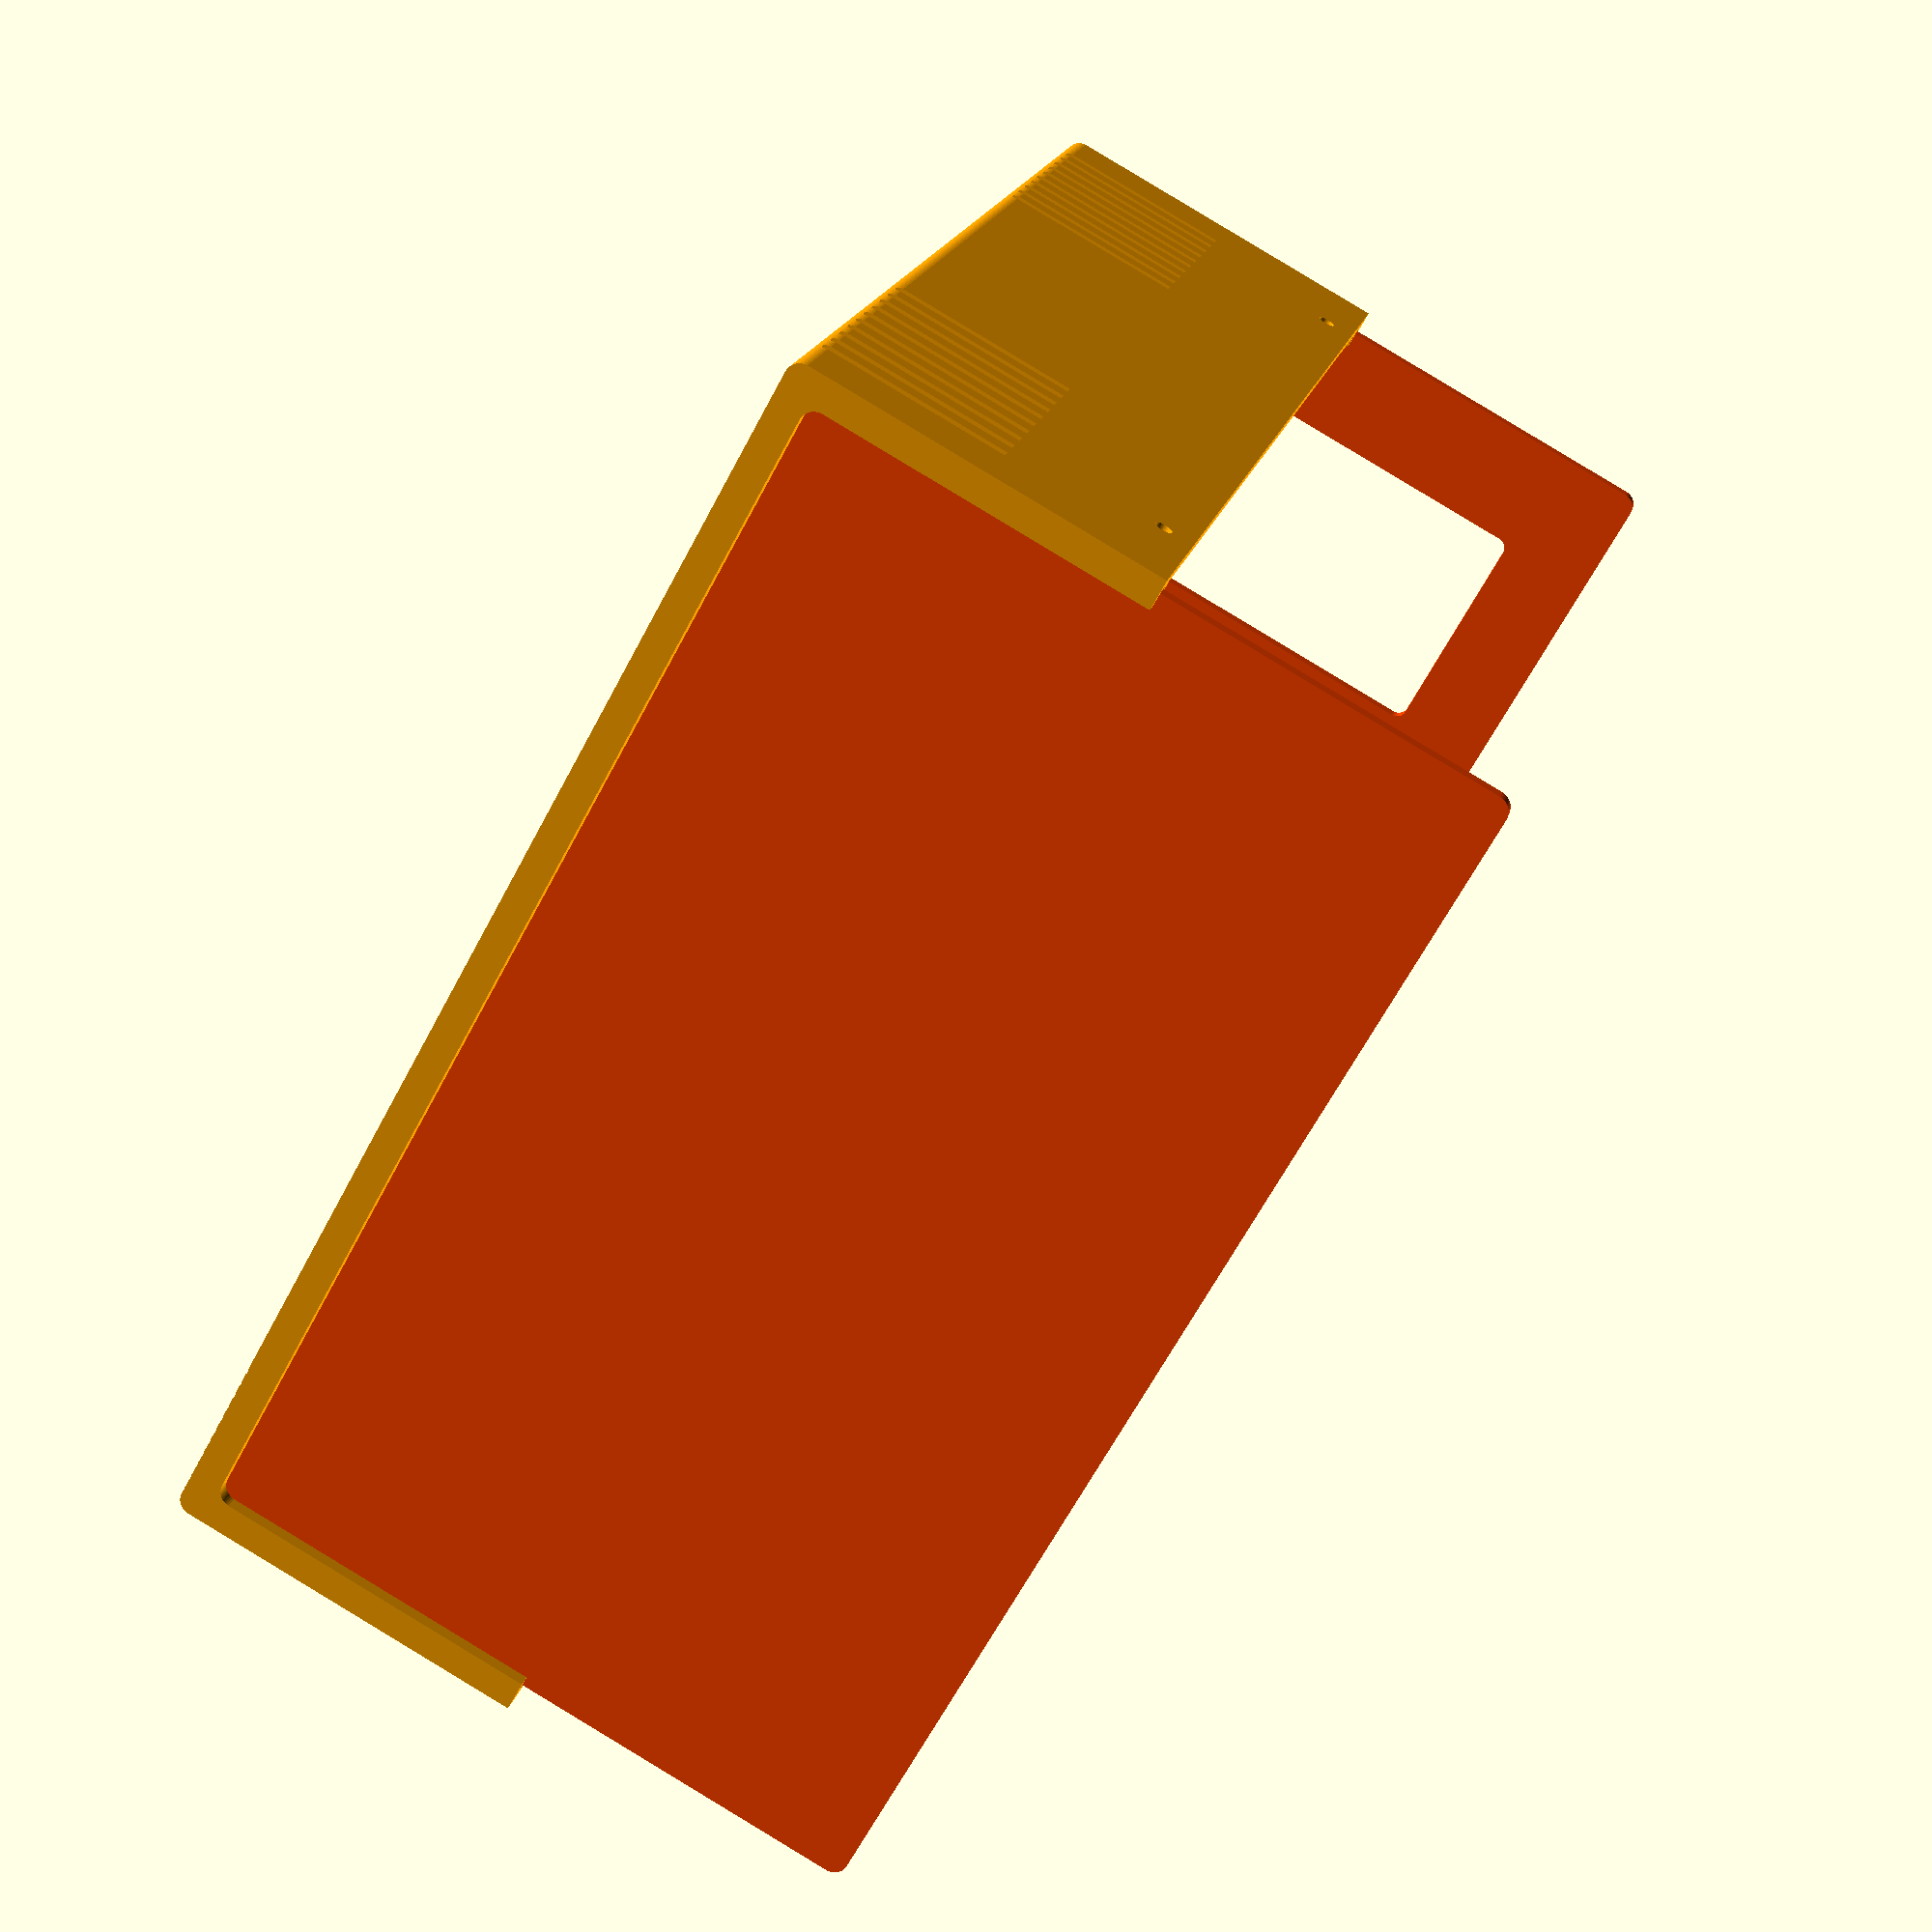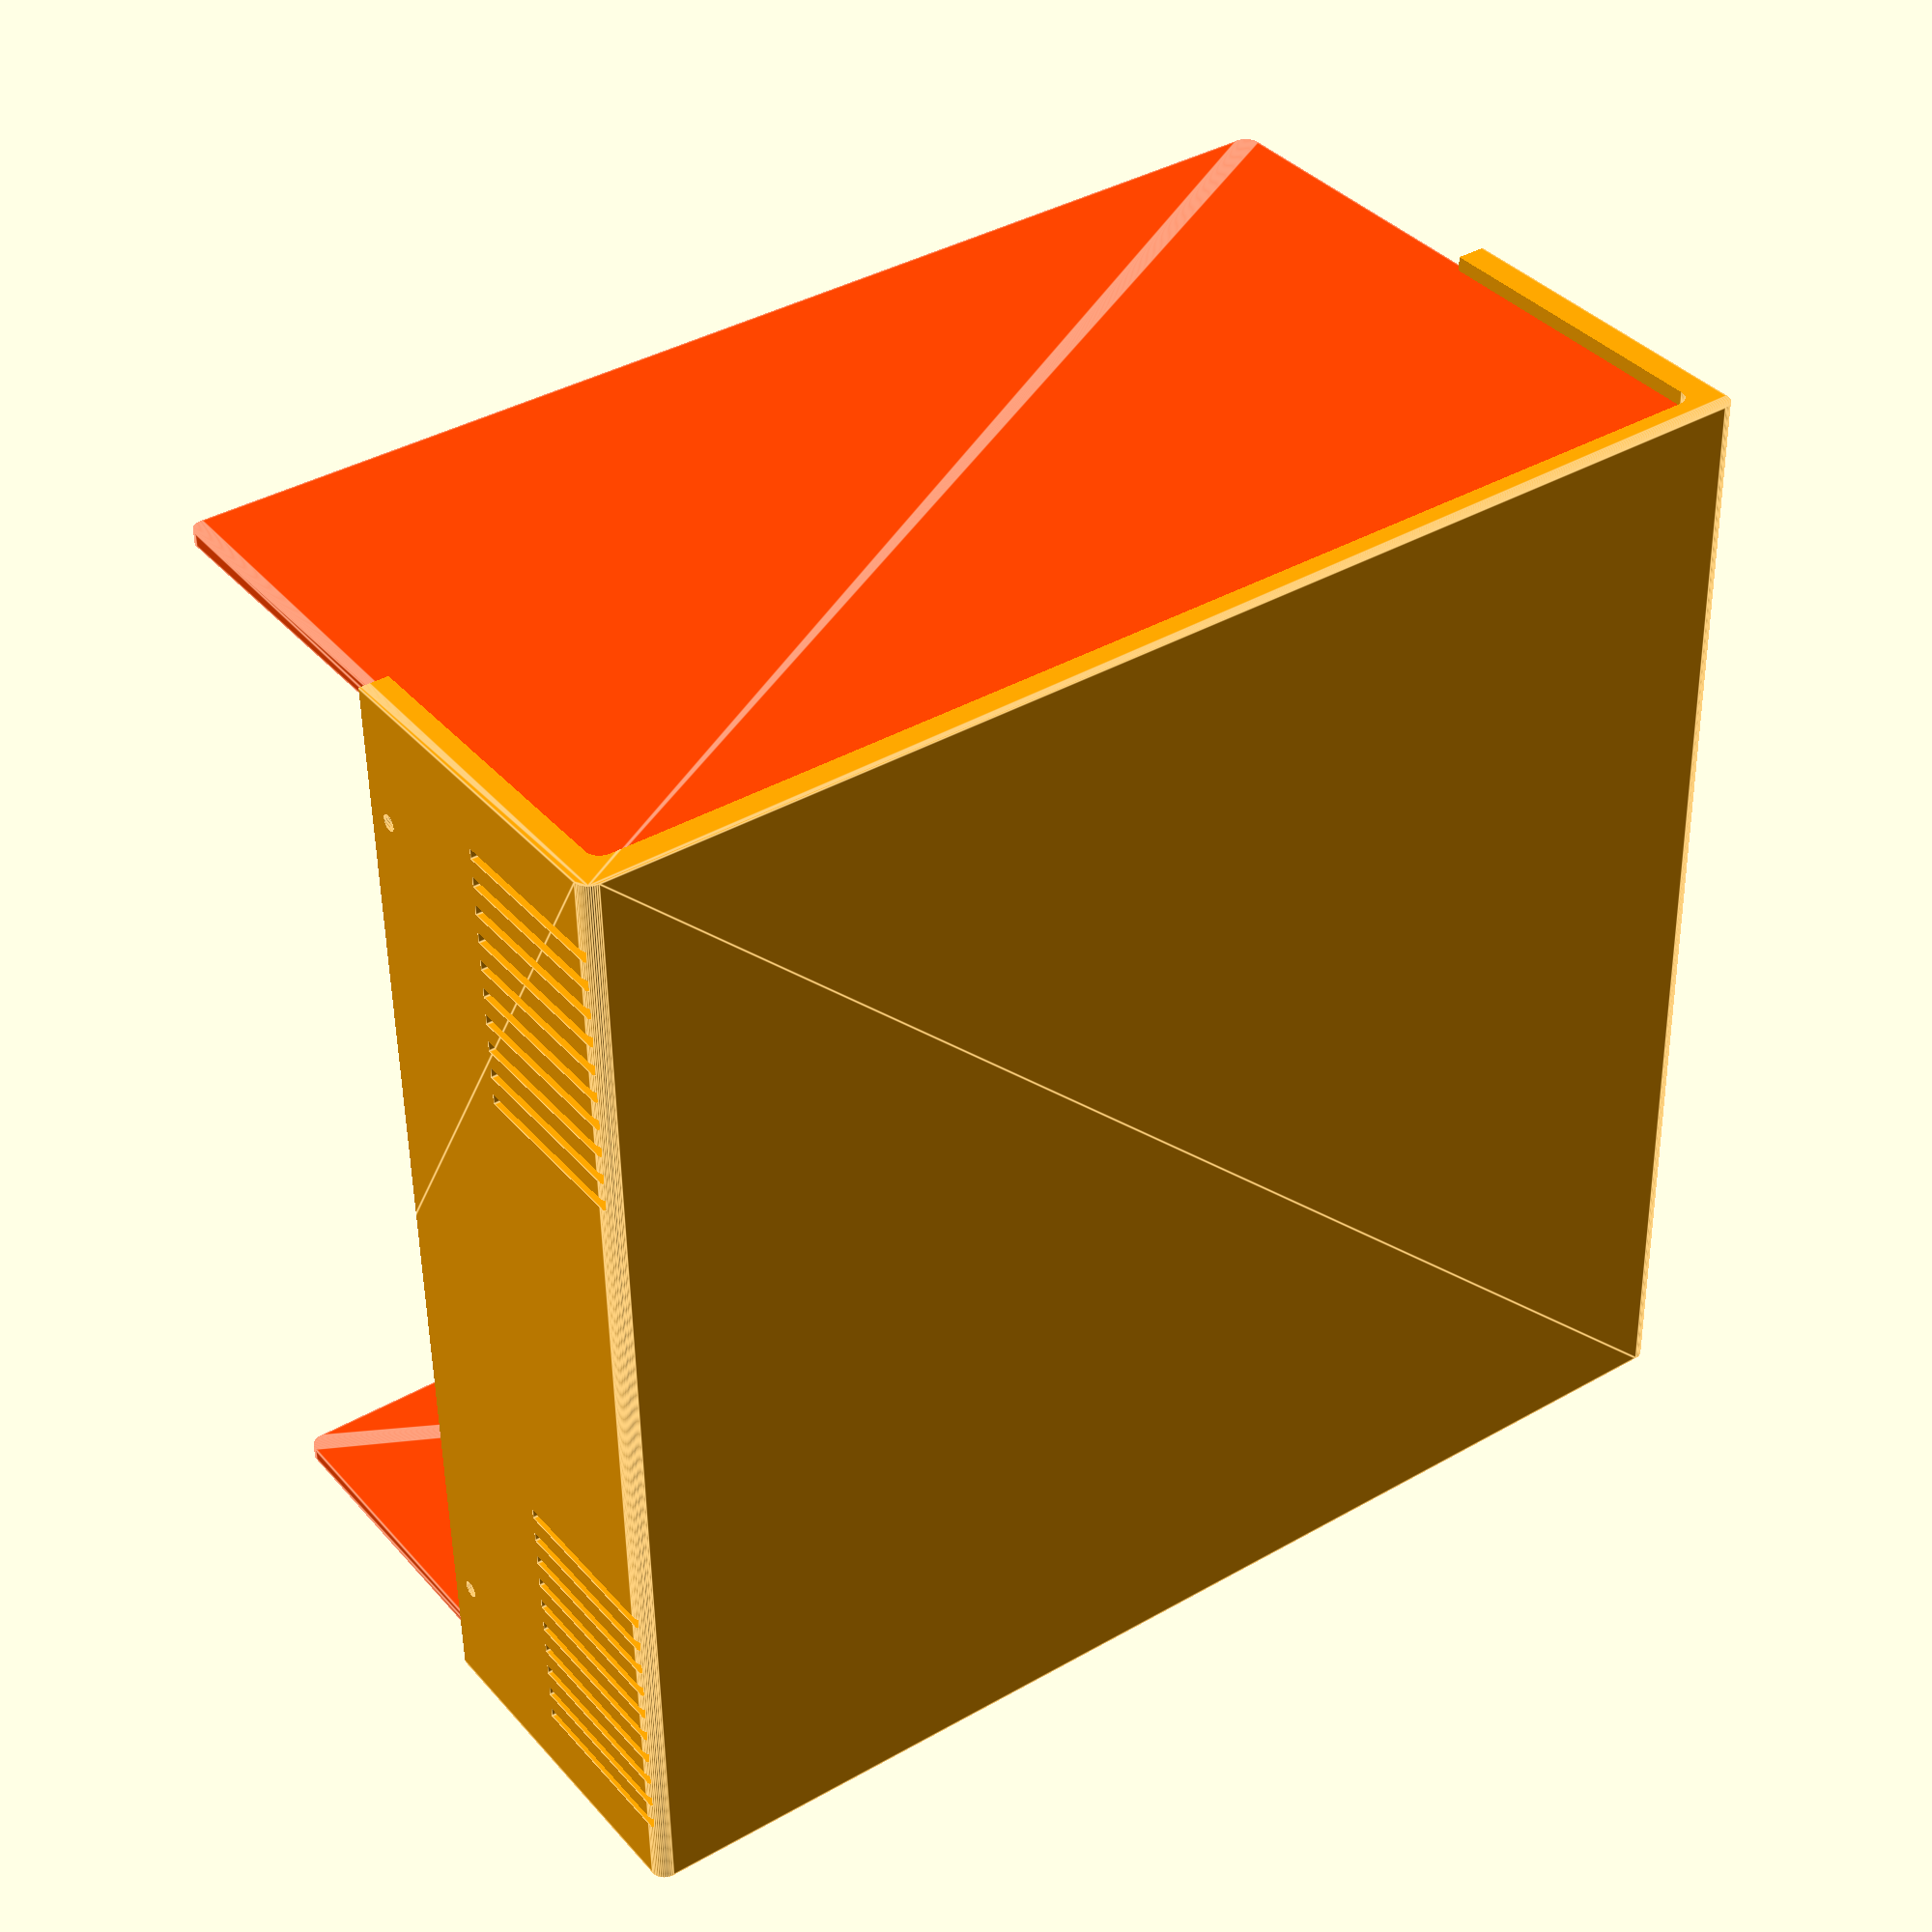
<openscad>
/*//////////////////////////////////////////////////////////////////
              -    FB Aka Heartman/Hearty 2016     -
              -   http://heartygfx.blogspot.com    -
              -       OpenScad Parametric Box      -
              -         CC BY-NC 3.0 License       -
////////////////////////////////////////////////////////////////////
12/02/2016 - Fixed minor bug
28/02/2016 - Added holes ventilation option
09/03/2016 - Added PCB feet support, fixed the shell artefact on export mode.

*/////////////////////////// - Info - //////////////////////////////

// All coordinates are starting as integrated circuit pins.
// From the top view :

//   CoordD           <---       CoordC
//                                 ^
//                                 ^
//                                 ^
//   CoordA           --->       CoordB


////////////////////////////////////////////////////////////////////


////////// - Paramètres de la boite - Box parameters - /////////////



/* [Box options] */
// - Epaisseur - Wall thickness
Thick = 2; //[2:5]
// - Panel thickness
PanelThick = 2;
// - Diamètre Coin arrondi - Filet diameter
Filet = 2; //[0.1:12]
// - lissage de l'arrondi - Filet smoothness
Resolution = 50; //[1:100]
// - Tolérance - Tolerance (Panel/rails gap)
m = 0.9;
// - Printer margin around interior cutouts
CutoutMargin = 0.6;
// Pieds PCB - PCB feet (x4)
PCBFeet = 1; // [0:No, 1:Yes]
// - Decorations to ventilation holes
Vent = 1; // [0:No, 1:Yes]
// - Decoration-Holes width (in mm)
Vent_width = 1.5;

/* [PCB options] */
// - Longueur PCB - PCB Length
PCBLength = 80;
// - Largeur PCB - PCB Width
PCBWidth = 60;
// - Epaisseur PCB Thickness
PCBThick = 1.6;
// You likely need to maintain |Thick| margin on the left and right for tabs
// and whatnot.
// - Margin between front panel and PCB
FrontEdgeMargin = 60;
// - Margin between back panel and PCB
BackEdgeMargin = 10;
// - Margin between left wall and PCB
LeftEdgeMargin = 11;
// - Margin between right wall and PCB
RightEdgeMargin = 95;
// - Margin between top of PCB and box top.
TopPCBMargin = 84;
// - Side screw hole diameter
ScrewHole = 2.2606;



/* [PCB_Feet] */
// - Heuteur pied - Feet height above box interior
FootHeight = 8;
// - Diamètre pied - Foot diameter
FootDia = 8;
// - Diamètre trou - Hole diameter
FootHole = 2.2606; // tap size for #4 coarse-thread
FootFilet = Thick;


// Foot centers are specified as distance from PCB top-left corner.
// X is along the "length" axis, and Y is along the "width" axis.
// - Foot 1 distance from top PCB edge
Foot1X = 5;
// - Foot 1 distance from left edge
Foot1Y = 5;

// - Foot 2 distance from top PCB edge
Foot2X = 5;
// - Foot 2 distance from left edge
Foot2YFromEdge = 5;
Foot2Y = PCBWidth - Foot2YFromEdge;

// - Foot 3 distance from top PCB edge
Foot3XFromEdge = 5;
Foot3X = PCBLength - Foot3XFromEdge;
// - Foot 3 distance from left edge
Foot3Y = 5;

// - Foot 4 distance from top PCB edge
Foot4XFromEdge = 5;
Foot4X = PCBLength - Foot4XFromEdge;
// - Foot 3 distance from left edge
Foot4YFromEdge = 5;
Foot4Y = PCBWidth - Foot4YFromEdge;

/* [STL element to export] */
//Coque haut - Top shell
TShell = 0; // [0:No, 1:Yes]
//Coque bas- Bottom shell
BShell = 1; // [0:No, 1:Yes]
//Panneau avant - Front panel
FPanL = 1; // [0:No, 1:Yes]
//Panneau arrière - Back panel
BPanL = 1; // [0:No, 1:Yes]


/* [Hidden] */
// - Couleur coque - Shell color
Couleur1 = "Orange";
// - Couleur panneaux - Panels color
Couleur2 = "OrangeRed";
// - Text colors
TextColor = "White";
// Thick X 2 - making decorations thicker if it is a vent to make sure they go through shell
Dec_Thick = Vent ? Thick*2 : Thick;
// - Depth decoration
Dec_size = Vent ? Thick*2 : 0.8;


// Calculate box dimensions from PCB.

TopMargin = PCBThick + TopPCBMargin;
Length = PCBLength + FrontEdgeMargin + BackEdgeMargin + ((Thick + PanelThick + m)*2);
Width = PCBWidth + LeftEdgeMargin + RightEdgeMargin + Thick*2;
Height = FootHeight + TopMargin + Thick*2;
echo("Box: ", Length=Length, Width=Width, Height=Height);

// Calculate panel dimensions from box dimensions.
PanelWidth = Width - Thick*2 - m;
PanelHeight = Height - Thick*2 - m;


// Calculate board-relative positions with respect to the panel, for
// convenience in placing panel elements.
TopOfBoardWRTPanel = FootHeight + PCBThick - (m/2);
LeftEdgeOfBoardWRTFPanel = LeftEdgeMargin - (m/2);
LeftEdgeOfBoardWRTBPanel = RightEdgeMargin - (m/2);


/* Generic rounded box

    Produces a box of the specified dimensions. Corners are rounded according to
    Filet and Resolution parameters.
    
    Arguments:
    a: The length of the box. Defaults to "Length" parameter.
    b: The width of the box. Defaults to the "Width" parameter.
    c: The height of the box. Defaults to the "Height" parameter.   
*/
module RoundBox($a=Length, $b=Width, $c=Height) { // Cube bords arrondis
    translate([0, Filet, Filet]) {
        minkowski() {
            cube([$a - Length/2, $b - 2*Filet, $c - 2*Filet]);
            rotate([0, 90, 0]) {
                cylinder(Length/2, r=Filet, $fn=Resolution);
            }
        }
    }
} // End of RoundBox Module


/*  Coque: Shell module

    This module takes no arguments, but produces a box shell. This is half the box,
    including slots for end panels, rounded corners according to Filet and Resolution,
    wall fixation legs and holes, and vents/decorations according to parameters.
*/
module Coque() { //Coque - Shell
    difference() {
        difference() { //sides decoration
            union() {
                difference() { //soustraction de la forme centrale - Substraction Fileted box
                    difference() { //soustraction cube median - Median cube slicer
                        union() { //union
                            difference() { //Coque
                                RoundBox();
                                translate([Thick, Thick, Thick]) {
                                    RoundBox($a=(Length - Thick*2),
                                             $b=(Width - Thick*2),
                                             $c=(Height - Thick*2));
                                }
                            } //Fin diff Coque
                            difference() { //largeur Rails
                                translate([Thick + PanelThick + m, Thick, Thick]) { // Rails
                                     RoundBox($a=(Length - ((Thick + PanelThick + m)*2)),
                                              $b=(Width - Thick*2),
                                              $c=(Height - Thick*2));
                                } //fin Rails
                                translate([Thick*2 + PanelThick + m, Thick, Thick]) {
                                     RoundBox($a=(Length - ((Thick*2 + PanelThick + m) * 2)),
                                              $b=(Width - Thick*2),
                                              $c=(Height - Thick*2));
                                }
                            } //Fin largeur Rails
                        } //Fin union
                        translate([-Thick, -Thick, Height/2]) { // Cube à soustraire
                            cube([Length + Thick*2, Width + Thick*2, Height]);
                        }
                    } //fin soustraction cube median - End Median cube slicer
                    translate([-Thick, Thick*2, Thick*2]) { // Forme de soustraction centrale
                        RoundBox($a=(Length + Thick*2), $b=(Width - Thick*4), $c=(Height - Thick*4));
                    }
                } // End difference for main box

                difference() { // wall fixation box legs
                    union() {
                        translate([Thick*5 + PanelThick + 5, Thick*2, Height/2]) {
                            rotate([90, 0, 0]) {
                                cylinder(Thick, d=16, $fn=6);
                            }
                        }
                        translate([Length - (Thick*5 + PanelThick + 5), Thick*2, Height/2]) {
                            rotate([90, 0, 0]) {
                                cylinder(Thick, d=16, $fn=6);
                            }
                        }
                    }
                    translate([0, Thick*2 + Filet, Height/2 - 57]) {
                        rotate([45, 0, 0]) {
                            cube([Length, 40, 40]);
                        }
                    }
                    translate([0, 0, Height/2]) {
                        cube([Length, Thick + 0.16, 10]);
                    }
                } //Fin fixation box legs
            } // End union for box and legs

            union() { // outbox sides decorations

                for (i=[0 : Thick*2 : Length/4]) {
                    // Ventilation holes part code submitted by Ettie - Thanks ;)
                    translate([(10 + PanelThick - Thick) + i - Vent_width/2, -Dec_Thick + Dec_size, 1]) {
                        cube([Vent_width, Dec_Thick, Height/4]);
                    }
                    translate([(Length - (10 + PanelThick - Thick)) - i - Vent_width/2, -Dec_Thick + Dec_size, 1]) {
                        cube([Vent_width, Dec_Thick, Height/4]);
                    }
                    translate([(Length - (10 + PanelThick - Thick)) - i - Vent_width/2, Width - Dec_size, 1]) {
                        cube([Vent_width, Dec_Thick, Height/4]);
                    }
                    translate([(10 + PanelThick - Thick) + i - Vent_width/2, Width - Dec_size, 1]) {
                        cube([Vent_width, Dec_Thick, Height/4]);
                    }
                } // fin de for
            } //fin union decoration

        } //fin difference decoration

        union() { //sides holes
            $fn = 50;
            translate([Thick*5 + PanelThick + 5, 20, Height/2 + 4]) {
                rotate([90, 0, 0]) {
                    cylinder(20, d=ScrewHole);
                }
            }
            translate([Length - (Thick*5 + PanelThick + 5), 20, Height/2 + 4]) {
                rotate([90, 0, 0]) {
                    cylinder(20, d=ScrewHole);
                }
            }
            translate([Thick*5 + PanelThick + 5, Width + 5, Height/2 - 4]) {
                rotate([90, 0, 0]) {
                    cylinder(20, d=ScrewHole);
                }
            }
            translate([Length - (Thick*5 + PanelThick + 5), Width + 5, Height/2 - 4]) {
                rotate([90, 0, 0]) {
                    cylinder(20, d=ScrewHole);
                }
            }
        } //fin de sides holes

    } //fin de difference holes
} // fin coque


/*  foot module

    Produces a single foot for PCB mounting.

    Arguments:
    FootDia: Diameter of the foot
    FootHole: Diameter of the screw hole in the foot
    FootHeight: Height of the foot above the box interior
*/
module foot(FootDia, FootHole, FootHeight) {
    Filet = FootFilet;
    color(Couleur1) {
        difference() {
            difference() {
                cylinder(FootHeight, d=(FootDia + Filet*2), $fn=100);
                rotate_extrude($fn=100) {
                    translate([FootDia/2 + Filet, Filet, 0]) {
                         minkowski() {
                             square(FootHeight);
                             circle(Filet, $fn=100);
                         }
                     }
                 }
             }
             cylinder(FootHeight + 1, d=FootHole + CutoutMargin, $fn=100);
         }
    }
} // Fin module foot


/*  Feet module

    Combines four feet to form mounting platform for PCB.
    A model of the PCB is included with the background modifier. It is translucent
    but visible in the preview, but not in the final render.

    No arguments are used, but parameters provide the PCB and foot dimensions.
*/
module Feet() {
    translate([BackEdgeMargin + Thick + PanelThick + m, LeftEdgeMargin + Thick, Thick]) {
    //////////////////// - PCB only visible in the preview mode - /////////////////////
        translate([0, 0, FootHeight]) {
            %cube([PCBLength, PCBWidth, PCBThick]);
            translate([PCBLength/2, PCBWidth/2, PCBThick + 0.5]) {
                color("Olive") {
                    %text("PCB", halign="center", valign="center", font="Arial black");
                }
            }
        } // Fin PCB
    
    ////////////////////////////// - 4 Feet - //////////////////////////////////////////
        translate([Foot1X, Foot1Y]) {
            foot(FootDia, FootHole, FootHeight);
        }
        translate([Foot2X, Foot2Y]) {
            foot(FootDia, FootHole, FootHeight);
            }
        translate([Foot3X, Foot3Y]) {
            foot(FootDia, FootHole, FootHeight);
            }
        translate([Foot4X, Foot4Y]) {
            foot(FootDia, FootHole, FootHeight);
        }
    } // End main translate
} // Fin du module Feet


////////////////////////////////////////////////////////////////////////
////////////////////// <- Holes Panel Manager -> ///////////////////////
////////////////////////////////////////////////////////////////////////


/*  Panel module

    Produces a single panel with potentially rounded corners. Takes no arguments
    but uses the global parameters.
*/
module Panel() {
    echo("Panel:", Thick=PanelThick, PanelWidth=PanelWidth, PanelHeight=PanelHeight);
    minkowski() {
        cube([PanelThick/2, PanelWidth - Filet*2, PanelHeight - Filet*2]);
        translate([0, Filet, Filet]) {
            rotate([0, 90, 0]) {
                cylinder(PanelThick/2, r=Filet, $fn=100);
            }
        }
    }
}


/*  Cylinder Hole module

    Produces a cylinder for use as a holein a panel

    Arguments:
    OnOff: Rendered only if 1
    Cx: X position of hole center
    Cy: Y position of hole center
    Cdia: diameter of hole
*/
module CylinderHole(OnOff, Cx, Cy, Cdia) {
    if (OnOff == 1) {
        echo("CylinderHole:", Cx=Cx, Cy=Cy, Cdia=Cdia + CutoutMargin);
        translate([Cx, Cy, -1]) {
            cylinder(10, d=Cdia + CutoutMargin, $fn=50);
        }
    }
}


/*  Square Hole module

    Produces a rectangular prism with potentially rounded corner for use as a hole in a panel

    Arguments:
    OnOff: Rendered only if 1
    Sx: X position of bottom left corner
    Sy: Y position of bottom left corner
    Sl: width of rectangle
    Sw: height of rectangle
    Filet: radius of rounded corner
*/
module SquareHole(OnOff, Sx, Sy, Sl, Sw, Filet) {
    if (OnOff == 1) {
        echo("SquareHole:", Sx=Sx - CutoutMargin/2, Sy=Sy - CutoutMargin/2,
             Sl=Sl + CutoutMargin, Sw=Sw + CutoutMargin, Filet=Filet);
        minkowski() {
            translate([Sx + Filet/2 - CutoutMargin/2, Sy + Filet/2 - CutoutMargin/2, -1]) {
                cube([Sl + CutoutMargin - Filet, Sw + CutoutMargin - Filet, 10]);
            }
            cylinder(10, d=Filet, $fn=100);
        }
    }
}


/*  LText module

    Produces linear text for use on a panel

    Arguments:
    OnOff: Rendered only if 1
    Tx: X position of bottom left corner of text
    Ty: Y position of bottom left corner of text
    Font: Font to use for text
    Size: Approximate Height of text in mm.
    Content: The text
    HAlign: Text alignment. Defaults to "center"
*/
module LText(OnOff,Tx,Ty,Font,Size,Content, HAlign="center") {
    if (OnOff == 1) {
        echo("LText:", Tx=Tx, Ty=Ty, Font=Font, Size=Size, Content=Content, HAlign=HAlign);
        translate([Tx, Ty, PanelThick + .5]) {
            linear_extrude(height=0.5) {
                text(Content, size=Size, font=Font, halign=HAlign);
            }
        }
    }
}


/*  CText module

    Produces circular text for a panel

    OnOff:Rendered only if 1
    Tx: X position of text
    Ty: Y position of text
    Font: Font to use for text
    Size: Approximate height of text in mm
    TxtRadius: Radius of text
    Angl: Arc angle
    Turn: Starting angle
    Content: The text
*/
module CText(OnOff, Tx, Ty, Font, Size, TxtRadius, Angl, Turn, Content) {
    if (OnOff == 1) {
        echo("CText:", Tx=Tx, Ty=Ty, Font=Font, Size=Size,
             TxtRadius=TxtRadius, Turn=Turn, Content=Content);
        Angle = -Angl / len(Content);
        translate([Tx, Ty, PanelThick + .5]) {
            for (i= [0 : len(Content) - 1] ) {
                rotate([0, 0, i*Angle + 90 + Turn]) {
                    translate([0, TxtRadius, 0]) {
                        linear_extrude(height=0.5) {
                            text(Content[i], font=Font, size=Size,  valign="baseline", halign="center");
                        }
                    }
                }
            }
        }
    }
}


////////////////////// <- New module Panel -> //////////////////////
/*  FPanL module

    Produces the front panel. No arguments are used, but this module must be
    edited to produce holes and text for your box.
*/
module FPanL() {
    difference() {
        color(Couleur2) {
            Panel();
        }
        rotate([90, 0, 90]) {
            color(Couleur2) {
//                     <- Cutting shapes from here ->
                //(On/Off, Xpos,Ypos,Length,Width,Filet)
                SquareHole(1, 20, 20, 15, 10, 1);
                SquareHole(1, 40, 20, 15, 10, 1);
                SquareHole(1, 60, 20, 15, 10, 1);
                //(On/Off, Xpos, Ypos, Diameter)
                CylinderHole(1, 27, 40, 8);
                CylinderHole(1, 47, 40, 8);
                CylinderHole(1, 67, 40, 8);
                SquareHole(1, 20, 50, 80, 30, 3);
                CylinderHole(1, 93, 30, 10);
                SquareHole(1, 120, 20, 30, 60, 3);
//                            <- To here ->
            }
        }
    }

    color(TextColor) {
        translate ([-.5, 0, 0]) {
            rotate([90, 0, 90]) {
//                            <- Adding text from here ->
                //(On/Off, Xpos, Ypos, "Font", Size, "Text", "HAlign")
                LText(1, 20, 83, "Arial Black", 4, "Digital Screen", HAlign="left");
                LText(1, 120, 83, "Arial Black", 4, "Level", HAlign="left");
                LText(1, 20, 11, "Arial Black", 6, "  1     2      3", HAlign="left");
                //(On/Off, Xpos, Ypos, "Font", Size, Diameter, Arc(Deg), Starting Angle(Deg),"Text")
                CText(1, 93, 29, "Arial Black", 4, 10, 180, 0, "1 . 2 . 3 . 4 . 5 . 6");
//                            <- To here ->
            }
        }
    }
} // End FPanL


////////////////////// <- New module Panel -> //////////////////////
/*  BPanL module

    Produces the back panel. No arguments are used, but this module must be
    edited to produce holes and text for your box.
*/
module BPanL() {
    translate([PanelThick, PanelWidth, 0]) {
        rotate([0, 0, 180]) {
            difference() {
                color(Couleur2) {
                    Panel();
                }
                rotate([90, 0, 90]) {
                    color(Couleur2) {
        //                     <- Cutting shapes from here ->

        //                            <- To here ->
                    }
                }
            }

            color(TextColor) {
                translate ([-.5, 0, 0]) {
                    rotate([90, 0, 90]) {
        //                            <- Adding text from here ->

        //                            <- To here ->
                    }
                }
            }
        } // End 180 degree rotate
    }
} // End BPanL


/////////////////////////// <- Main part -> /////////////////////////

if (TShell == 1) {
    // Coque haut - Top Shell
    color(Couleur1) {
        translate([0, Width, Height + 0.2]) {
            rotate([0, 180, 180]) {
                Coque();
            }
        }
    }
}

if (BShell == 1) {
    // Coque bas - Bottom shell
    color(Couleur1) {
        Coque();
    }
    // Pied support PCB - PCB feet
    if (PCBFeet == 1) {
       Feet();
    }
}

// Panneau avant - Front panel
if (FPanL == 1) {
    translate([Length - (Thick + PanelThick + m/2), Thick + m/2, Thick + m/2]) {
        FPanL();
    }
}

//Panneau arrière - Back panel
if (BPanL == 1) {
    translate([Thick + m/2, Thick + m/2, Thick + m/2]) {
        BPanL();
    }
}

</openscad>
<views>
elev=273.1 azim=65.1 roll=301.1 proj=p view=solid
elev=322.9 azim=91.0 roll=144.3 proj=p view=edges
</views>
